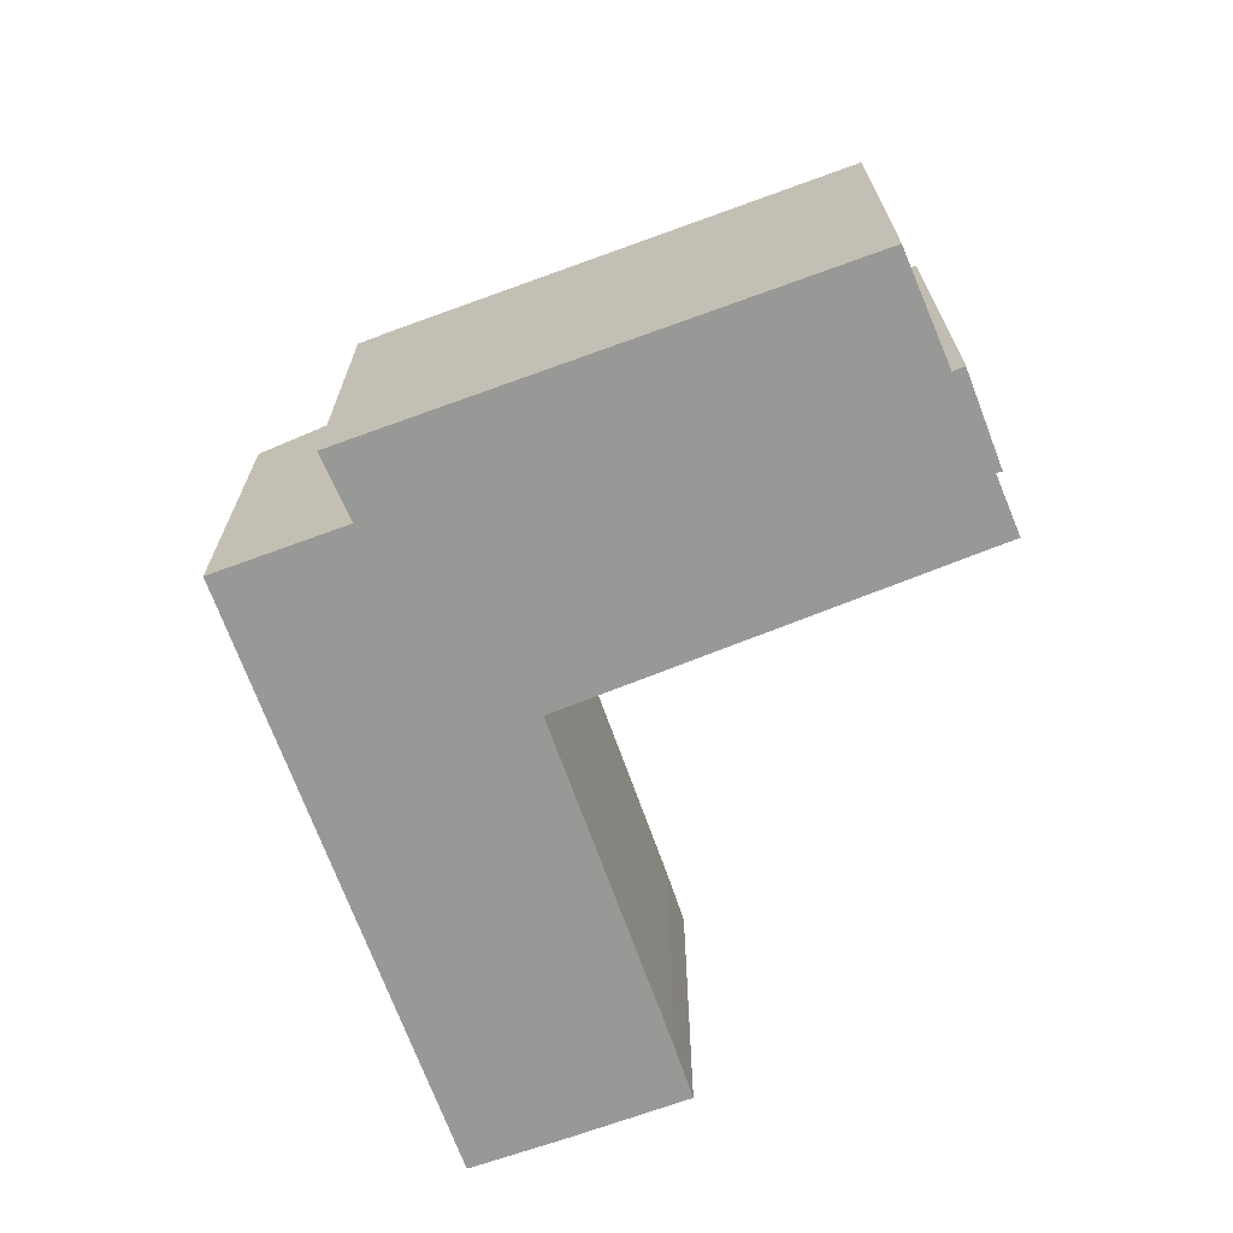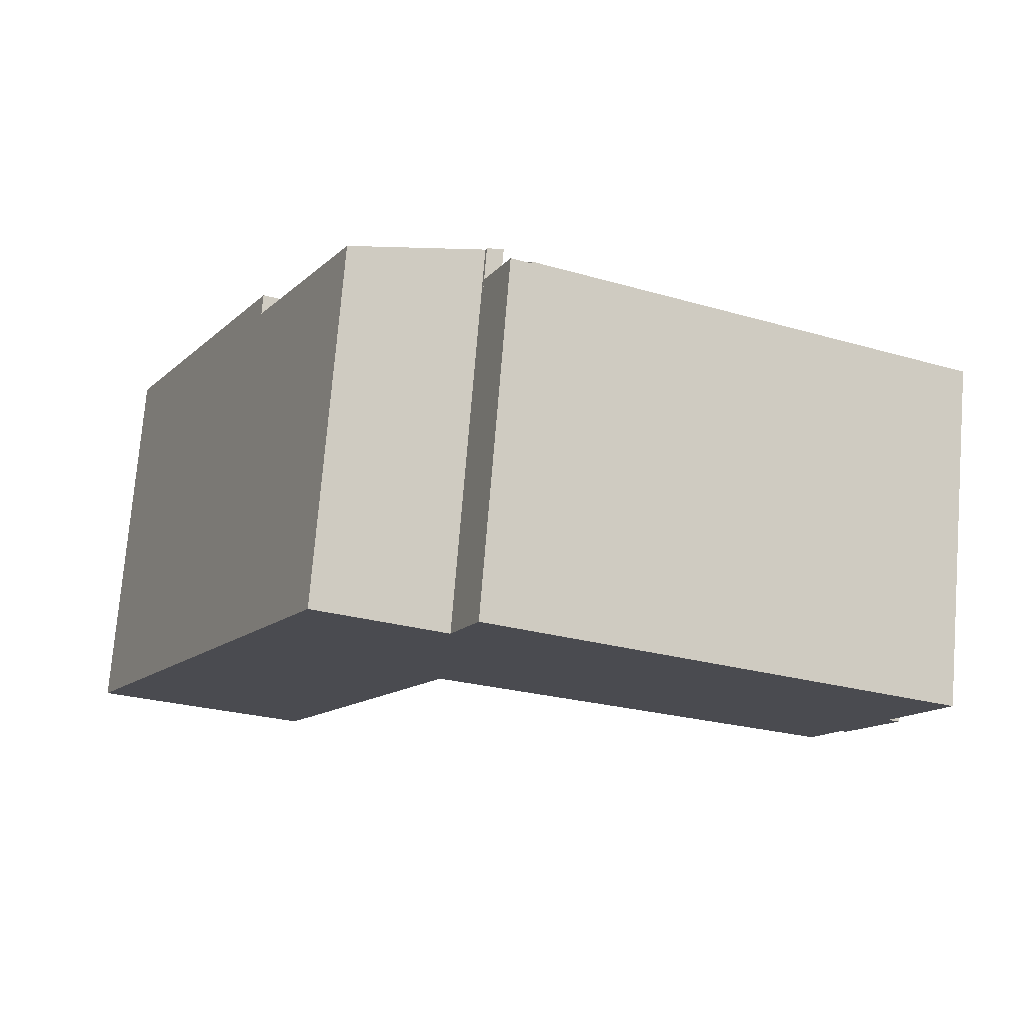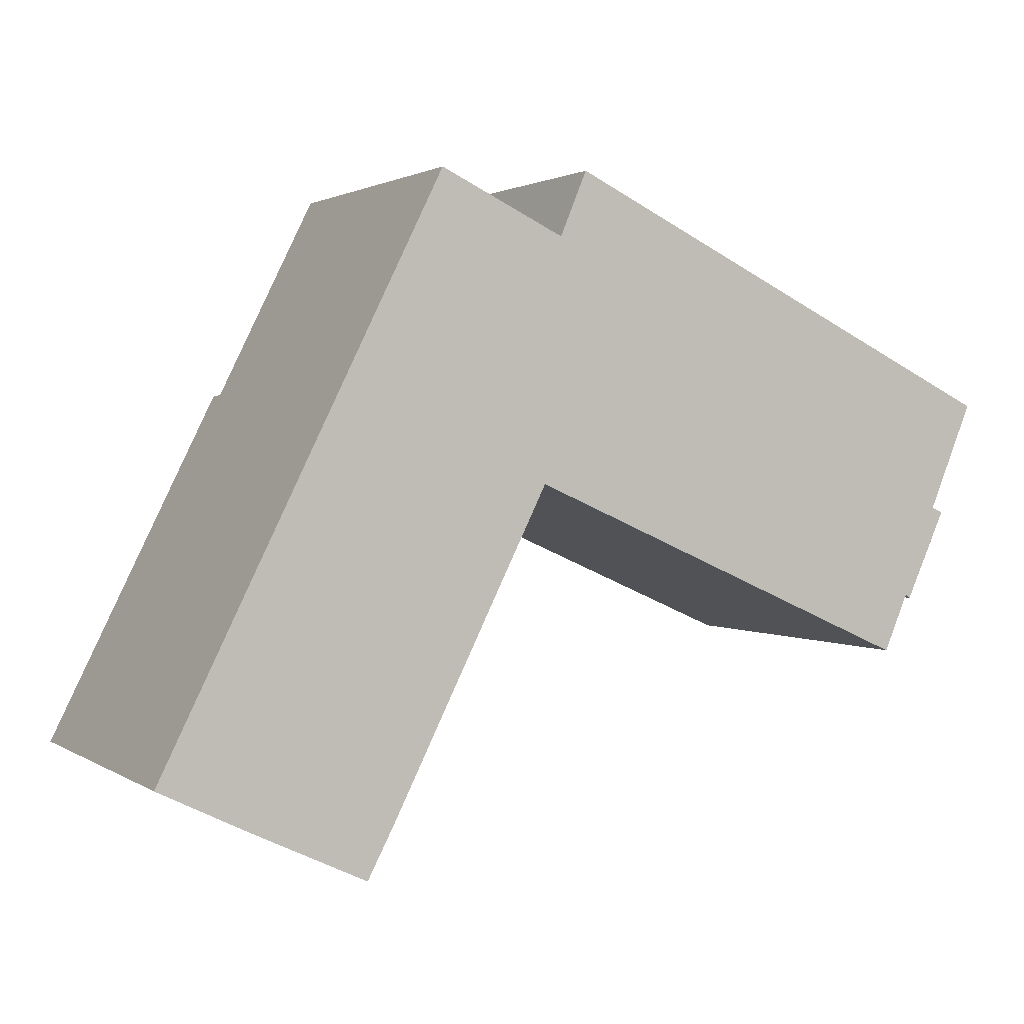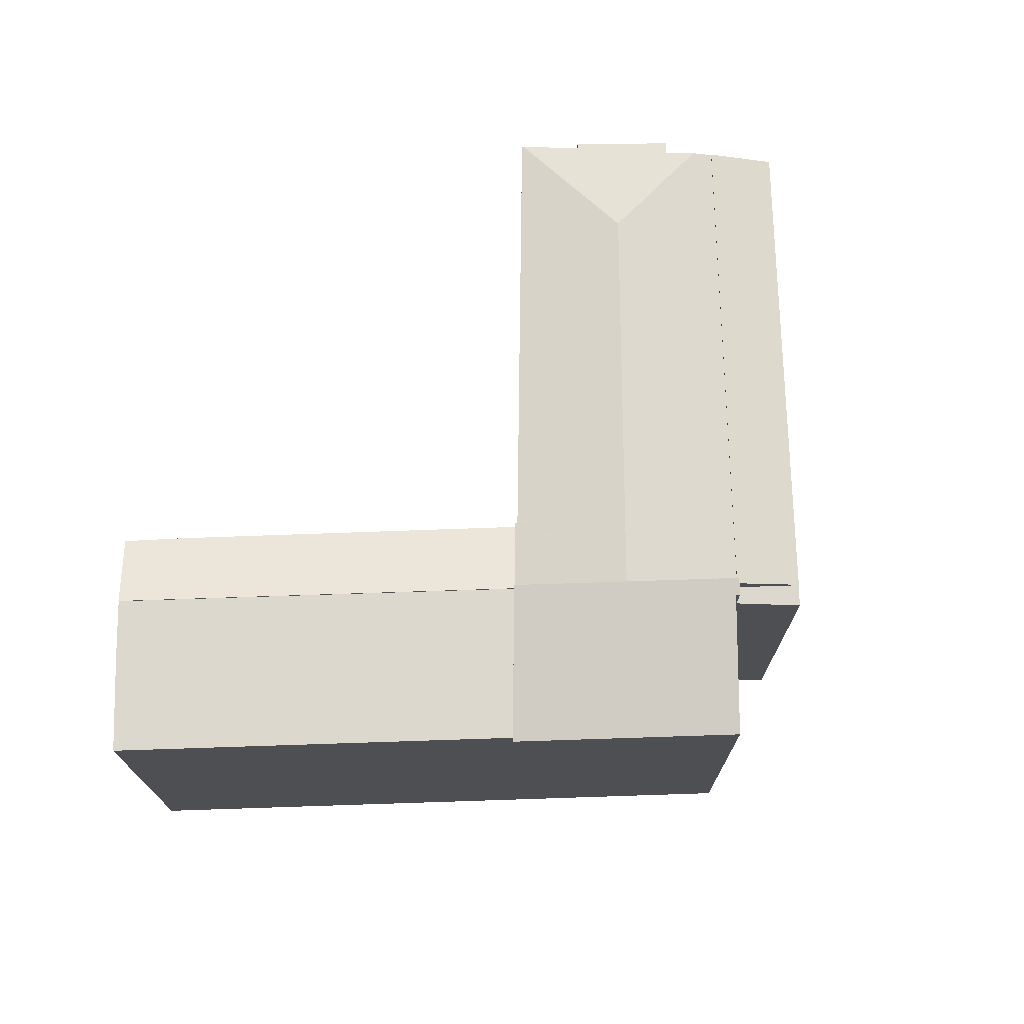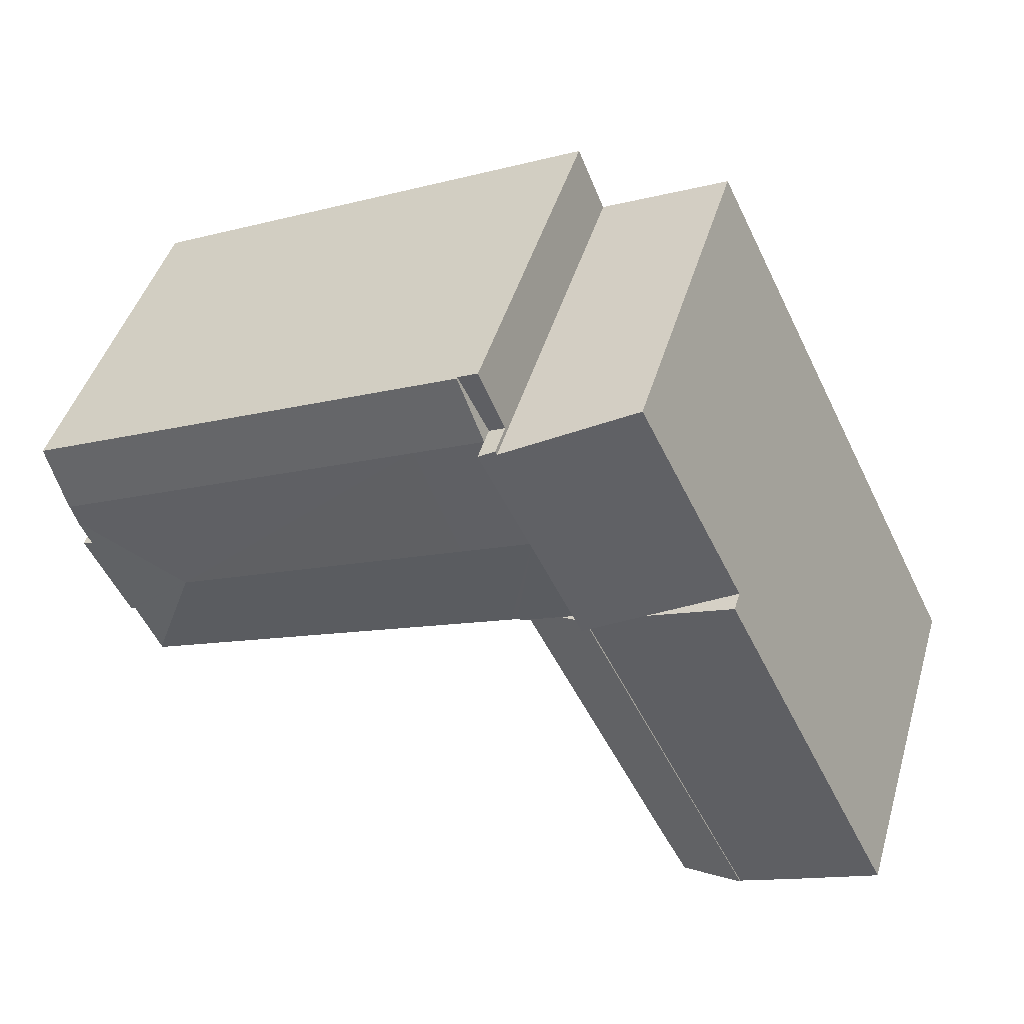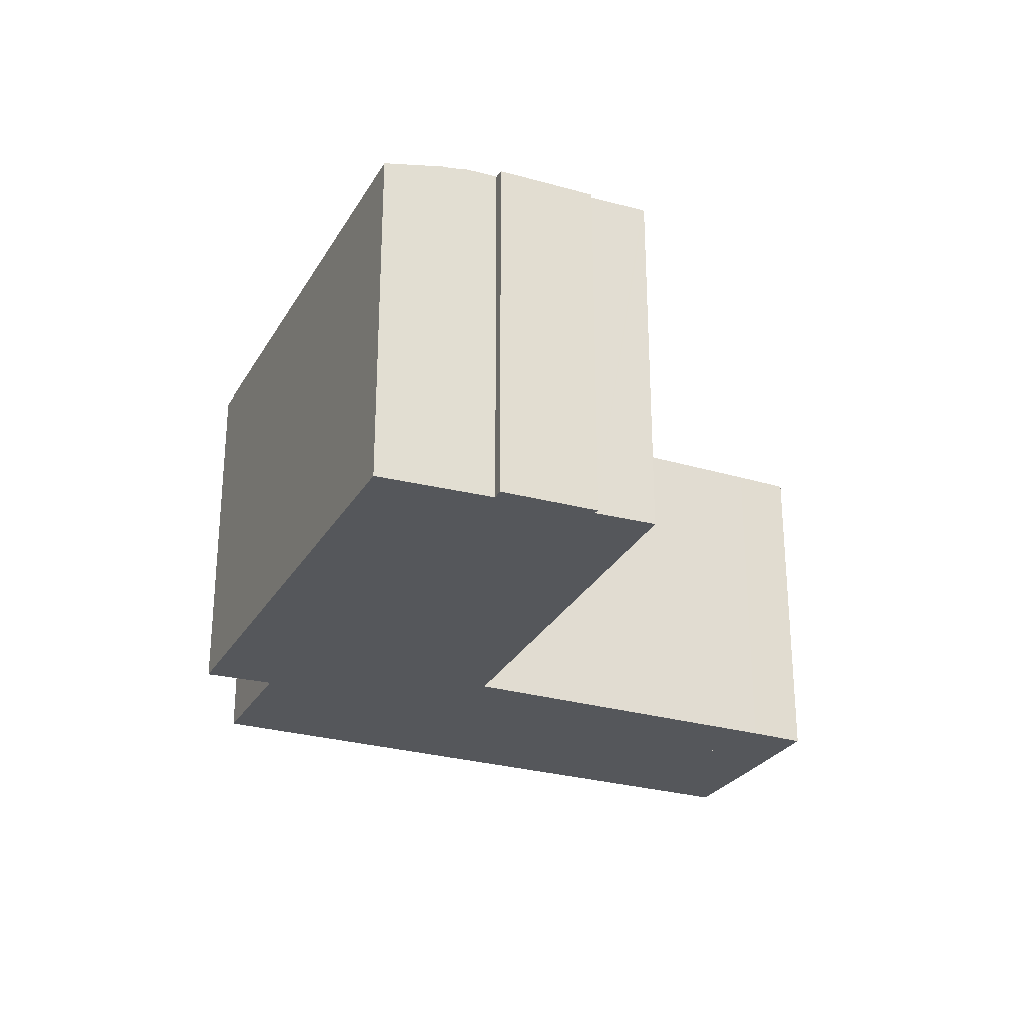
<metadata>
{"format":"obj","ext":"obj","renderer":"f3d","projection":"perspective","resolution":1024,"background":"white","views":[{"elev":-68.5,"azim":45.9,"up":"+Y"},{"elev":75.4,"azim":4.7,"up":"+Z"},{"elev":1.7,"azim":-26.3,"up":"+Z"},{"elev":72.1,"azim":-65.5,"up":"+Y"},{"elev":46.1,"azim":-163.5,"up":"+Z"},{"elev":-26.9,"azim":91.6,"up":"+Y"}]}
</metadata>
<code>
v  20.62 15.68 25.61
v  22.48 16.28 21.39
v  19.29 16.28 22.93
v  23.82 15.68 24.06
v  39.57 16.28 13.1
v  40.72 15.68 15.87
v  40.72 -9.715e-16 15.87
v  23.82 -1.473e-15 24.06
v  20.62 -1.568e-15 25.61
v  39.57 -8.021e-16 13.1
v  22.48 -1.31e-15 21.39
v  19.29 -1.404e-15 22.93
v  19.29 15.59 22.93
v  19.73 15.59 26.04
v  20.62 15.59 25.61
v  18.89 15.59 24.04
v  18.58 15.59 23.28
v  18.58 -1.425e-15 23.28
v  19.73 -1.595e-15 26.04
v  18.89 -1.472e-15 24.04
v  39.22 16.38 12.26
v  22.48 16.23 21.39
v  39.57 16.23 13.1
v  33.75 17.01 10.46
v  20.14 17.01 16.75
v  19.29 16.23 22.93
v  16.96 17.01 18.22
v  38.68 16.36 10.97
v  37.34 16.25 6.671
v  39.2 16.27 10.75
v  37.12 16.29 6.82
v  36.03 16.26 4.289
v  19.07 16.25 11.67
v  36 16.25 4.211
v  18.14 16.25 12.08
v  17.86 16.25 12.2
v  17.73 16.25 12.26
v  14.62 16.23 13.52
v  15.86 16.23 12.98
v  17.68 16.23 12.17
v  38.68 -6.717e-16 10.97
v  39.2 -6.584e-16 10.75
v  39.22 -7.506e-16 12.26
v  37.34 -4.085e-16 6.671
v  37.12 -4.176e-16 6.82
v  36 -2.578e-16 4.211
v  36.03 -2.626e-16 4.289
v  17.73 -7.508e-16 12.26
v  17.68 -7.453e-16 12.17
v  19.07 -7.145e-16 11.67
v  17.86 -7.473e-16 12.2
v  18.14 -7.397e-16 12.08
v  14.62 -8.278e-16 13.52
v  15.86 -7.946e-16 12.98
v  16.96 -1.116e-15 18.22
v  19.29 17.2 22.93
v  18.51 17.03 23.11
v  18.58 17.03 23.28
v  16.96 17.2 18.22
v  13.29 15.77 25.61
v  8.128 15.66 16.38
v  12.82 15.66 25.83
v  14.62 17.2 13.52
v  11.96 16.57 14.69
v  8.128 -1.003e-15 16.38
v  11.96 -8.997e-16 14.69
v  12.82 -1.582e-15 25.83
v  18.51 -1.415e-15 23.11
v  13.29 -1.568e-15 25.61
v  8.128 16.57 16.38
v  3.989 16.57 -1.968
v  0 16.57 1.015e-15
v  6.377 16.57 -3.1
v  14.62 16.57 13.52
v  6.377 1.898e-16 -3.1
v  0 0 0
v  3.989 1.205e-16 -1.968
v  13.29 15.62 3.393
v  17.68 15.62 12.17
v  14.62 16.64 13.52
v  6.377 16.63 -3.1
v  11.95 15.62 0.716
v  10.55 15.62 -2.096
v  9.298 15.64 -4.485
v  13.29 -2.078e-16 3.393
v  10.55 1.283e-16 -2.096
v  11.95 -4.384e-17 0.716
v  9.298 2.746e-16 -4.485
g defaultobject
f 1 2 3
f 2 1 4
f 2 4 5
f 5 4 6
f 4 7 6
f 7 4 1
f 7 1 8
f 8 1 9
f 6 10 5
f 10 6 7
f 10 2 5
f 2 10 11
f 2 11 3
f 3 11 12
f 12 1 3
f 1 12 9
f 8 10 7
f 10 8 11
f 11 8 9
f 11 9 12
f 13 14 15
f 14 13 16
f 16 13 17
f 18 16 17
f 16 18 14
f 14 18 19
f 19 18 20
f 19 15 14
f 15 19 9
f 9 13 15
f 13 9 12
f 12 17 13
f 17 12 18
f 20 9 19
f 9 20 12
f 12 20 18
f 21 22 23
f 22 21 24
f 22 24 25
f 22 25 26
f 26 25 27
f 24 21 28
f 29 28 30
f 28 29 24
f 24 29 31
f 32 24 31
f 33 32 34
f 32 33 24
f 24 33 25
f 25 33 35
f 35 27 25
f 27 35 36
f 27 36 37
f 27 37 38
f 39 37 40
f 38 37 39
f 22 10 23
f 10 22 26
f 10 26 11
f 11 26 12
f 41 30 28
f 30 41 42
f 23 28 21
f 28 23 41
f 41 23 10
f 41 10 43
f 42 29 30
f 29 42 44
f 45 32 31
f 32 45 34
f 34 45 46
f 46 45 47
f 48 40 37
f 40 48 49
f 29 45 31
f 45 29 44
f 46 33 34
f 33 46 50
f 33 50 35
f 35 50 36
f 36 50 37
f 37 50 48
f 48 50 51
f 51 50 52
f 49 39 40
f 39 49 38
f 38 49 53
f 53 49 54
f 53 27 38
f 27 53 26
f 26 53 12
f 12 53 55
f 42 41 44
f 54 55 53
f 55 54 12
f 12 54 49
f 12 49 48
f 12 48 11
f 11 48 51
f 11 51 52
f 11 52 50
f 11 50 46
f 11 46 41
f 11 41 10
f 41 46 45
f 41 45 44
f 10 41 43
f 56 57 58
f 57 56 59
f 60 61 62
f 61 60 57
f 61 57 59
f 61 59 63
f 61 63 64
f 12 59 56
f 59 12 63
f 63 12 53
f 53 12 55
f 53 64 63
f 64 53 61
f 61 53 65
f 65 53 66
f 65 62 61
f 62 65 67
f 68 58 57
f 58 68 18
f 60 68 57
f 68 60 62
f 68 62 67
f 68 67 69
f 58 12 56
f 12 58 18
f 12 68 55
f 68 12 18
f 55 66 53
f 66 55 65
f 65 55 67
f 67 55 69
f 69 55 68
f 70 71 72
f 71 70 73
f 73 70 64
f 73 64 74
f 65 64 70
f 64 65 74
f 74 65 53
f 53 65 66
f 53 73 74
f 73 53 75
f 75 71 73
f 71 75 72
f 72 75 76
f 76 75 77
f 76 70 72
f 70 76 65
f 66 75 53
f 75 66 65
f 75 65 76
f 75 76 77
f 78 39 79
f 39 78 80
f 80 78 81
f 81 78 82
f 81 82 83
f 81 83 84
f 53 39 80
f 39 53 79
f 79 53 49
f 49 53 54
f 49 78 79
f 78 49 82
f 82 49 83
f 83 49 85
f 83 85 86
f 86 85 87
f 83 88 84
f 88 83 86
f 84 75 81
f 75 84 88
f 81 53 80
f 53 81 75
f 75 54 53
f 54 75 49
f 49 75 85
f 85 75 87
f 87 75 86
f 86 75 88

</code>
